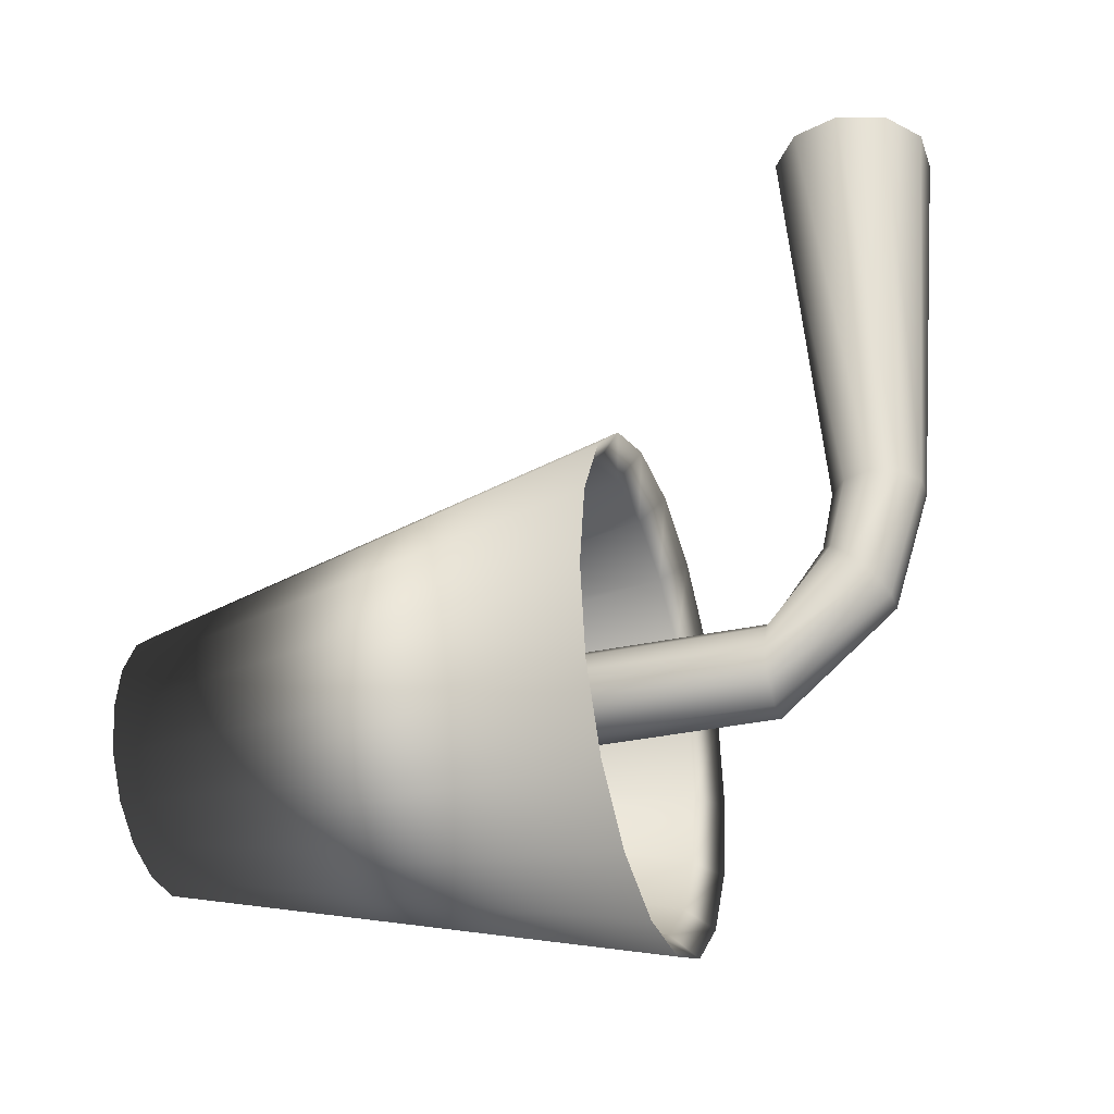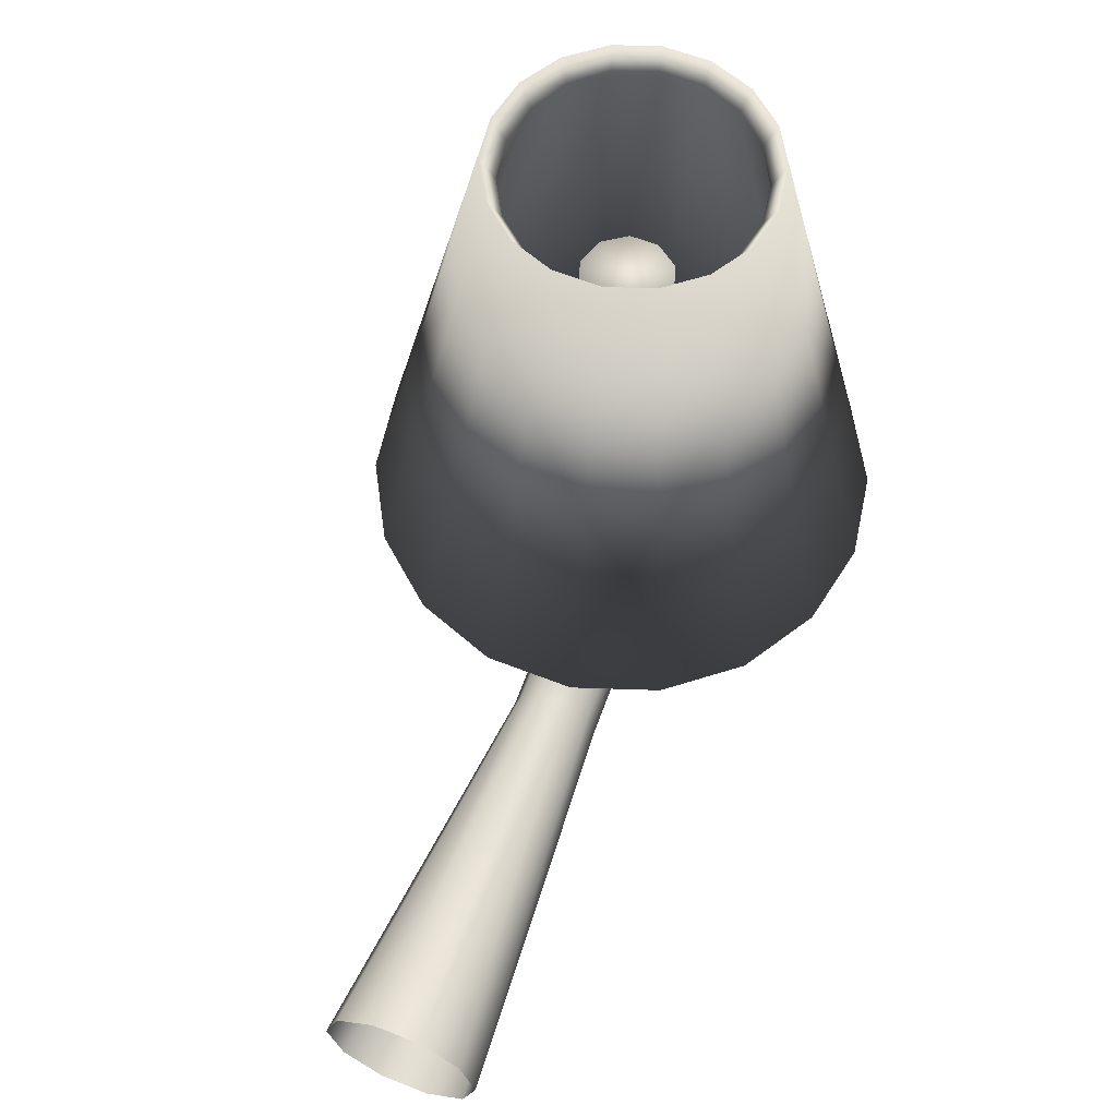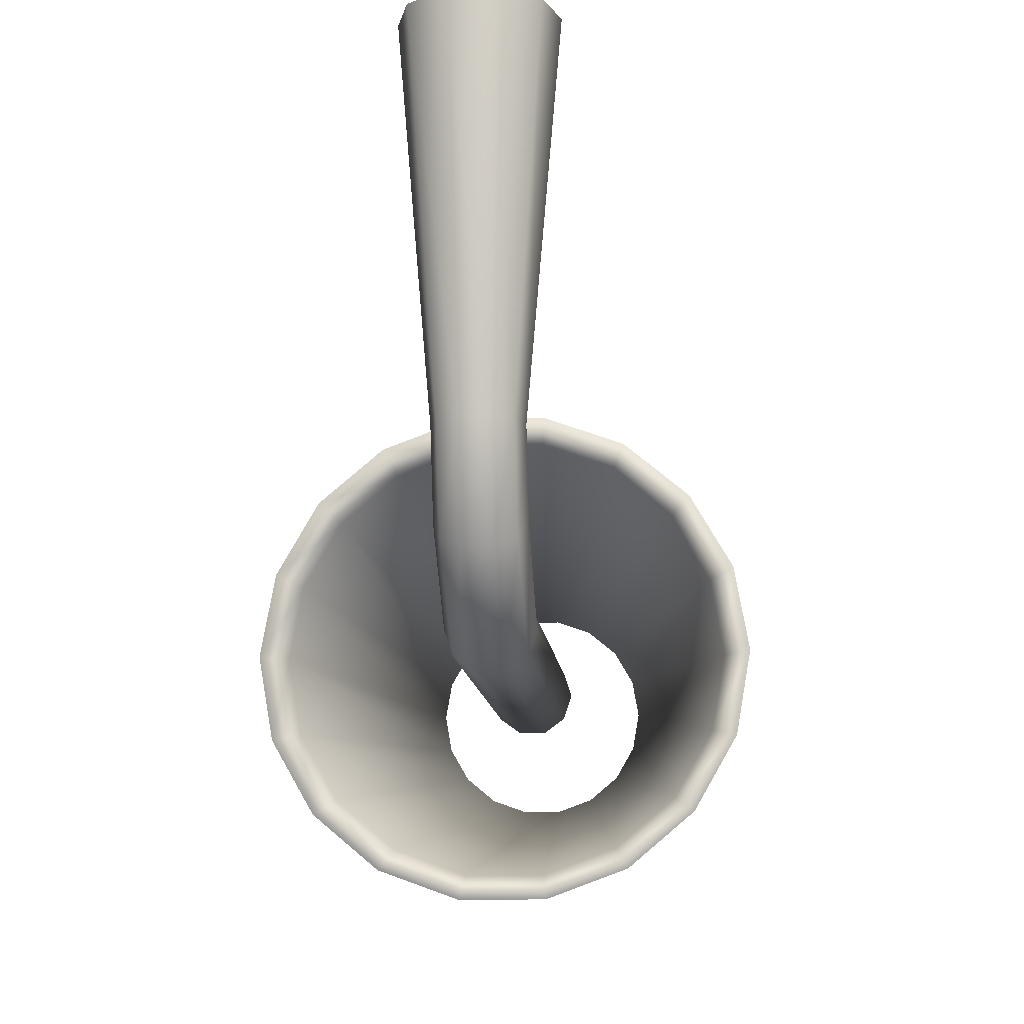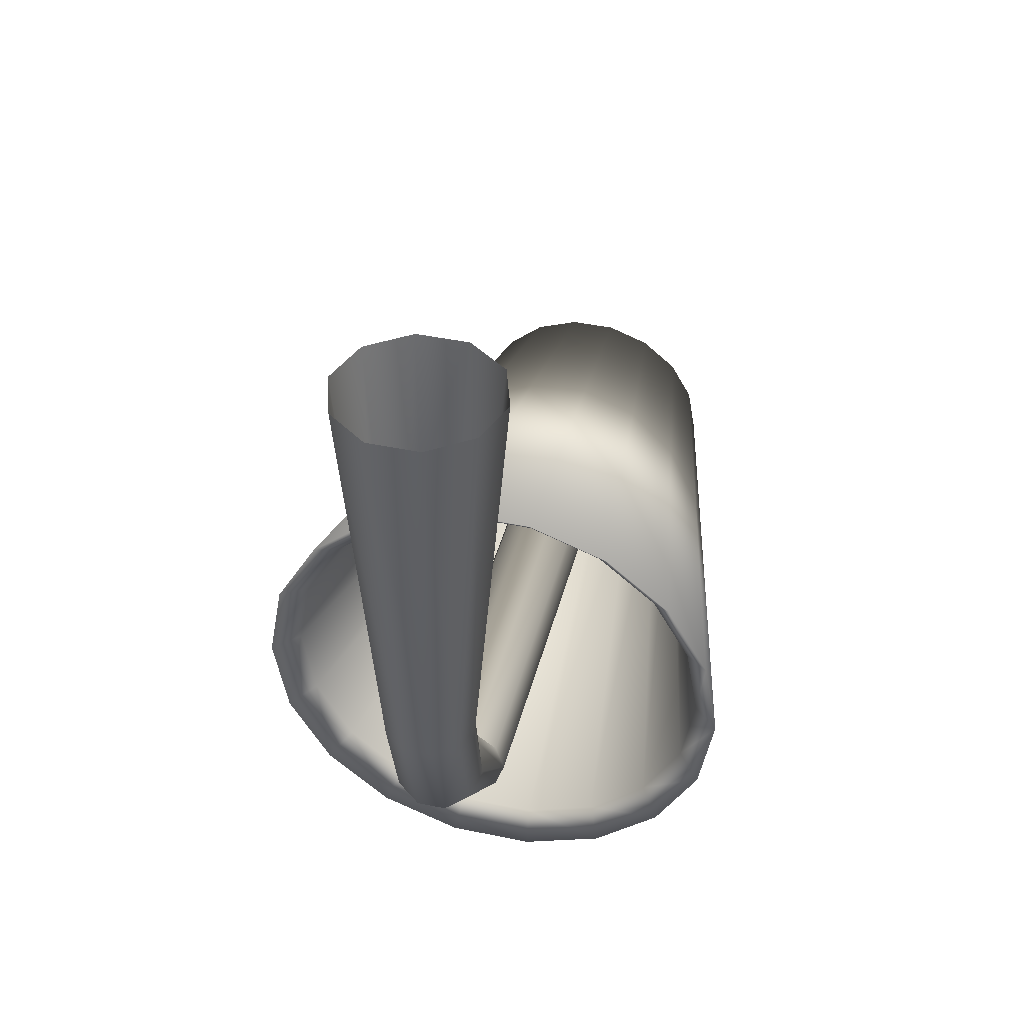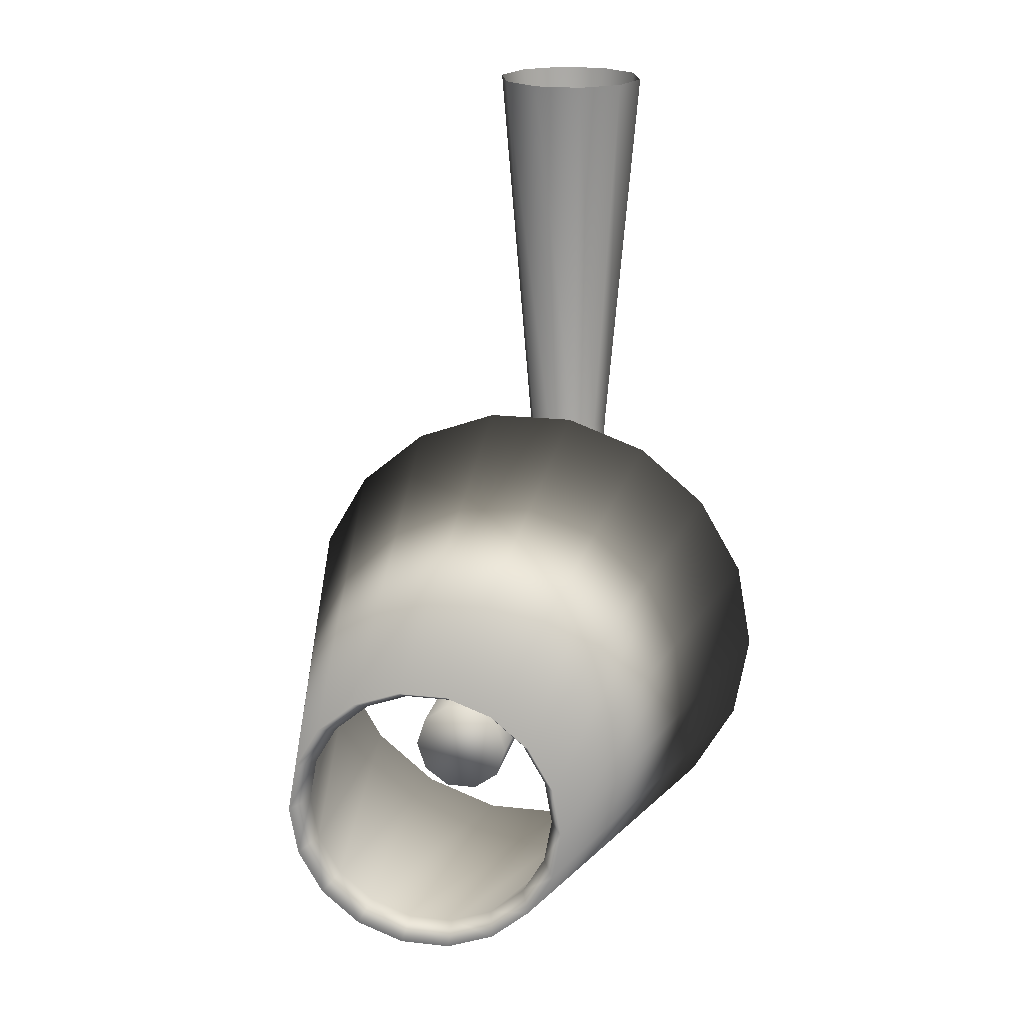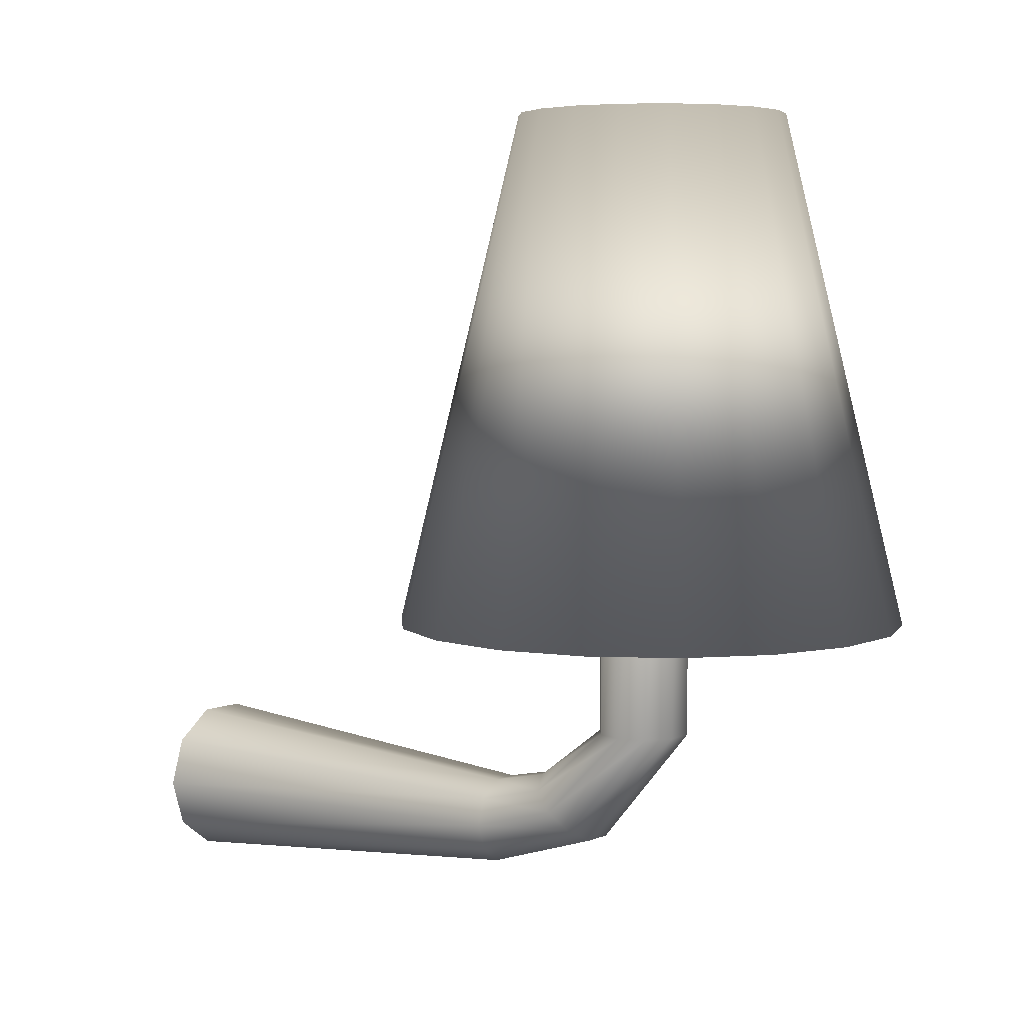
<metadata>
{"format":"obj","ext":"obj","renderer":"f3d","projection":"perspective","resolution":1024,"background":"white","views":[{"elev":-31.5,"azim":-72.3,"up":"+Z"},{"elev":60.4,"azim":22.0,"up":"+Y"},{"elev":-12.9,"azim":5.6,"up":"+Z"},{"elev":41.7,"azim":14.2,"up":"+Z"},{"elev":19.4,"azim":-168.0,"up":"+Z"},{"elev":5.0,"azim":126.5,"up":"+Y"}]}
</metadata>
<code>
o Luminaria.002_Cylinder.013
v 2.451 -0.09216 -0.5076
v 2.381 0.2018 -0.5076
v 2.442 -0.09216 -0.4573
v 2.377 0.2018 -0.4812
v 2.417 -0.09216 -0.4131
v 2.363 0.2018 -0.4581
v 2.378 -0.09216 -0.3803
v 2.343 0.2018 -0.4409
v 2.33 -0.09216 -0.3629
v 2.318 0.2018 -0.4317
v 2.279 -0.09216 -0.3629
v 2.291 0.2018 -0.4317
v 2.231 -0.09216 -0.3803
v 2.266 0.2018 -0.4409
v 2.192 -0.09216 -0.4131
v 2.245 0.2018 -0.4581
v 2.166 -0.09216 -0.4573
v 2.232 0.2018 -0.4812
v 2.157 -0.09216 -0.5076
v 2.227 0.2018 -0.5076
v 2.166 -0.09216 -0.5579
v 2.232 0.2018 -0.5339
v 2.192 -0.09216 -0.6021
v 2.245 0.2018 -0.5571
v 2.231 -0.09216 -0.6349
v 2.266 0.2018 -0.5743
v 2.279 -0.09216 -0.6523
v 2.291 0.2018 -0.5835
v 2.33 -0.09216 -0.6523
v 2.318 0.2018 -0.5835
v 2.378 -0.09216 -0.6349
v 2.343 0.2018 -0.5743
v 2.417 -0.09216 -0.6021
v 2.363 0.2018 -0.5571
v 2.442 -0.09216 -0.5579
v 2.377 0.2018 -0.5339
v 2.436 -0.07699 -0.5076
v 2.428 -0.07699 -0.4625
v 2.369 0.1866 -0.484
v 2.373 0.1866 -0.5076
v 2.405 -0.07699 -0.4229
v 2.357 0.1866 -0.4632
v 2.37 -0.07699 -0.3934
v 2.339 0.1866 -0.4477
v 2.327 -0.07699 -0.3778
v 2.316 0.1866 -0.4395
v 2.281 -0.07699 -0.3778
v 2.292 0.1866 -0.4395
v 2.238 -0.07699 -0.3934
v 2.27 0.1866 -0.4477
v 2.203 -0.07699 -0.4229
v 2.251 0.1866 -0.4632
v 2.18 -0.07699 -0.4625
v 2.239 0.1866 -0.484
v 2.172 -0.07699 -0.5076
v 2.235 0.1866 -0.5076
v 2.18 -0.07699 -0.5527
v 2.239 0.1866 -0.5312
v 2.203 -0.07699 -0.5923
v 2.251 0.1866 -0.552
v 2.238 -0.07699 -0.6217
v 2.27 0.1866 -0.5674
v 2.281 -0.07699 -0.6374
v 2.292 0.1866 -0.5756
v 2.327 -0.07699 -0.6374
v 2.316 0.1866 -0.5756
v 2.37 -0.07699 -0.6217
v 2.339 0.1866 -0.5674
v 2.405 -0.07699 -0.5923
v 2.357 0.1866 -0.552
v 2.428 -0.07699 -0.5527
v 2.369 0.1866 -0.5312
v 2.331 -0.2232 -0.4021
v 2.351 -0.2232 -0.1628
v 2.326 -0.2388 -0.4021
v 2.342 -0.251 -0.1628
v 2.312 -0.2485 -0.4021
v 2.319 -0.2681 -0.1628
v 2.296 -0.2485 -0.4021
v 2.29 -0.2681 -0.1628
v 2.283 -0.2388 -0.4021
v 2.266 -0.251 -0.1628
v 2.278 -0.2232 -0.4021
v 2.257 -0.2232 -0.1628
v 2.283 -0.2076 -0.4021
v 2.266 -0.1954 -0.1628
v 2.296 -0.1979 -0.4021
v 2.29 -0.1783 -0.1628
v 2.312 -0.1979 -0.4021
v 2.319 -0.1783 -0.1628
v 2.326 -0.2076 -0.4021
v 2.342 -0.1954 -0.1628
v 2.331 -0.2086 -0.4541
v 2.326 -0.2197 -0.4651
v 2.312 -0.2265 -0.472
v 2.296 -0.2265 -0.472
v 2.283 -0.2197 -0.4651
v 2.278 -0.2086 -0.4541
v 2.283 -0.1976 -0.4431
v 2.296 -0.1908 -0.4362
v 2.312 -0.1908 -0.4362
v 2.326 -0.1976 -0.4431
v 2.331 -0.1587 -0.5041
v 2.326 -0.1587 -0.5197
v 2.312 -0.1587 -0.5293
v 2.296 -0.1587 -0.5293
v 2.283 -0.1587 -0.5197
v 2.278 -0.1587 -0.5041
v 2.283 -0.1587 -0.4885
v 2.296 -0.1587 -0.4788
v 2.312 -0.1587 -0.4788
v 2.326 -0.1587 -0.4885
v 2.331 0.1108 -0.5041
v 2.326 0.1108 -0.5197
v 2.312 0.1108 -0.5293
v 2.296 0.1108 -0.5293
v 2.283 0.1108 -0.5197
v 2.278 0.1108 -0.5041
v 2.283 0.1108 -0.4885
v 2.296 0.1108 -0.4788
v 2.312 0.1108 -0.4788
v 2.326 0.1108 -0.4885
f 73 74 76 75
f 75 76 78 77
f 77 78 80 79
f 79 80 82 81
f 81 82 84 83
f 83 84 86 85
f 85 86 88 87
f 87 88 90 89
f 96 97 107 106
f 91 92 74 73
f 89 90 92 91
f 83 85 99 98
f 81 83 98 97
f 79 81 97 96
f 73 75 94 93
f 77 79 96 95
f 75 77 95 94
f 91 73 93 102
f 89 91 102 101
f 87 89 101 100
f 85 87 100 99
f 103 104 114 113
f 93 94 104 103
f 100 101 111 110
f 97 98 108 107
f 94 95 105 104
f 101 102 112 111
f 98 99 109 108
f 95 96 106 105
f 102 93 103 112
f 99 100 110 109
f 113 114 115 116 117 118 119 120 121 122
f 110 111 121 120
f 107 108 118 117
f 104 105 115 114
f 111 112 122 121
f 108 109 119 118
f 105 106 116 115
f 112 103 113 122
f 109 110 120 119
f 106 107 117 116
f 1 3 4 2
f 3 5 6 4
f 5 7 8 6
f 7 9 10 8
f 9 11 12 10
f 11 13 14 12
f 13 15 16 14
f 15 17 18 16
f 17 19 20 18
f 19 21 22 20
f 21 23 24 22
f 23 25 26 24
f 25 27 28 26
f 27 29 30 28
f 29 31 32 30
f 31 33 34 32
f 38 39 42 41
f 35 1 2 36
f 33 35 36 34
f 37 40 39 38
f 41 42 44 43
f 43 44 46 45
f 45 46 48 47
f 47 48 50 49
f 49 50 52 51
f 51 52 54 53
f 53 54 56 55
f 55 56 58 57
f 57 58 60 59
f 59 60 62 61
f 61 62 64 63
f 63 64 66 65
f 65 66 68 67
f 67 68 70 69
f 71 72 40 37
f 69 70 72 71
f 8 10 46 44
f 26 28 64 62
f 19 17 53 55
f 1 35 71 37
f 18 20 56 54
f 36 2 40 72
f 11 9 45 47
f 29 27 63 65
f 3 1 37 38
f 10 12 48 46
f 28 30 66 64
f 2 4 39 40
f 21 19 55 57
f 20 22 58 56
f 13 11 47 49
f 31 29 65 67
f 12 14 50 48
f 30 32 68 66
f 5 3 38 41
f 23 21 57 59
f 4 6 42 39
f 22 24 60 58
f 15 13 49 51
f 33 31 67 69
f 14 16 52 50
f 32 34 70 68
f 7 5 41 43
f 25 23 59 61
f 6 8 44 42
f 24 26 62 60
f 17 15 51 53
f 35 33 69 71
f 16 18 54 52
f 34 36 72 70
f 9 7 43 45
f 27 25 61 63

</code>
